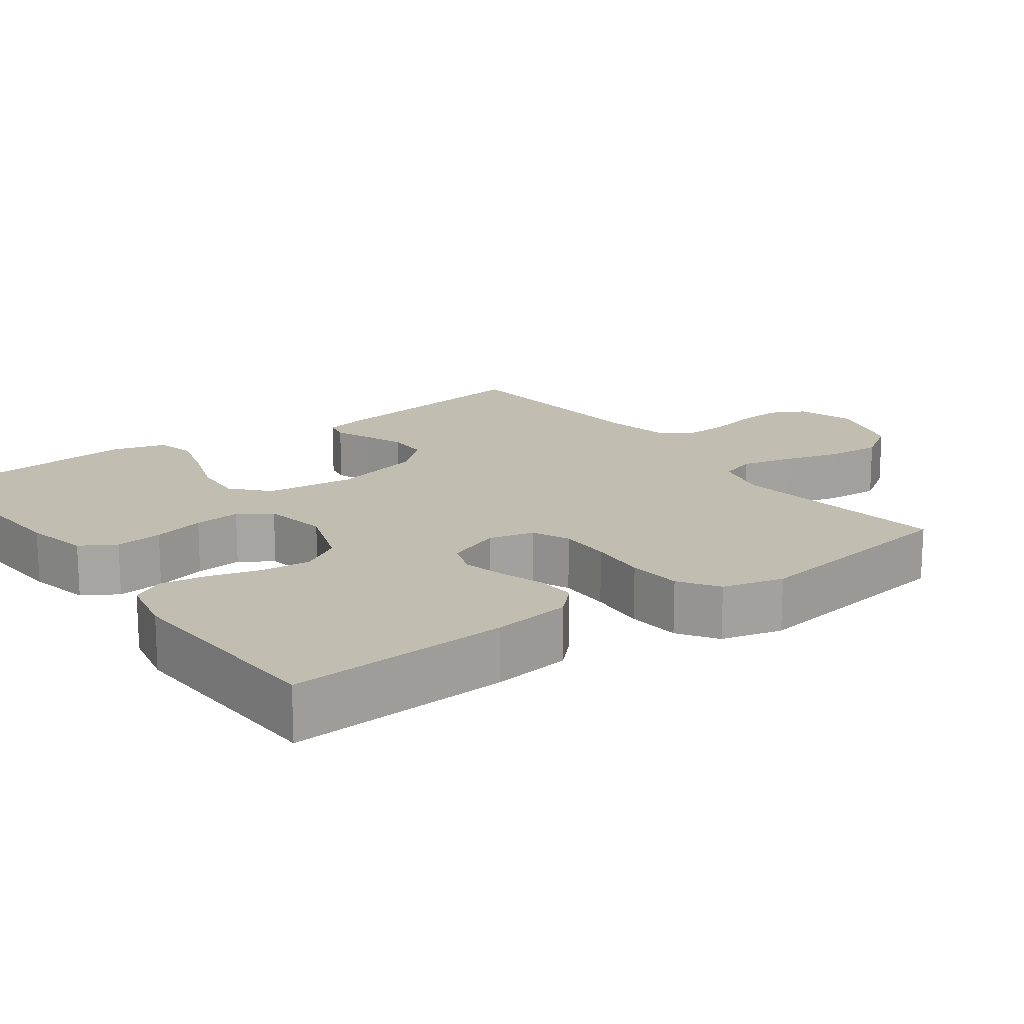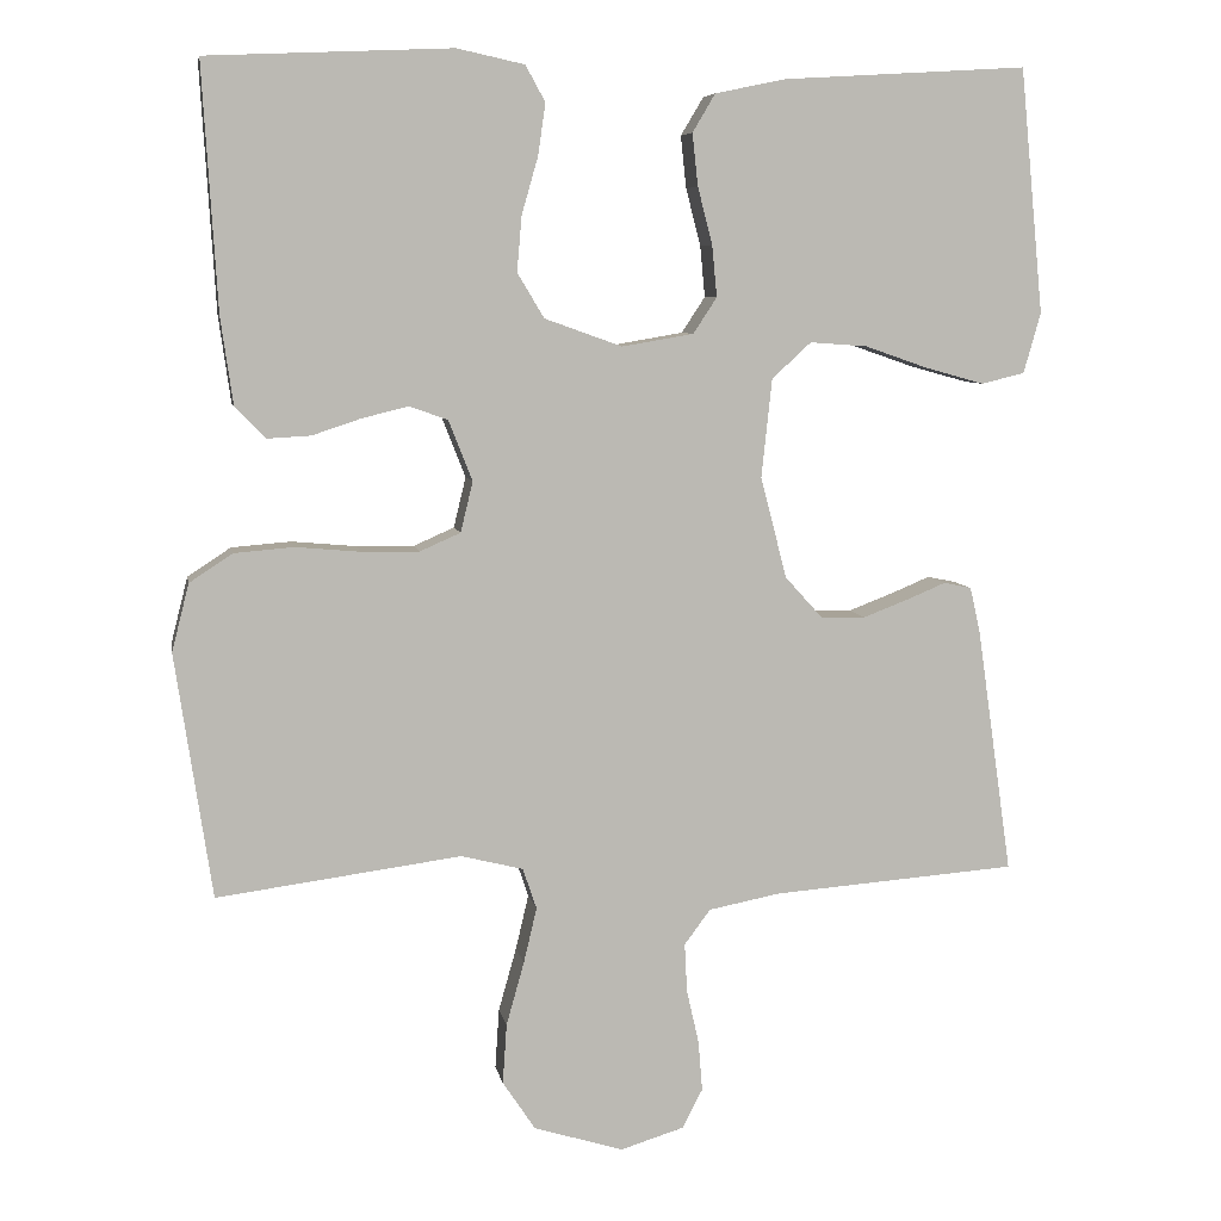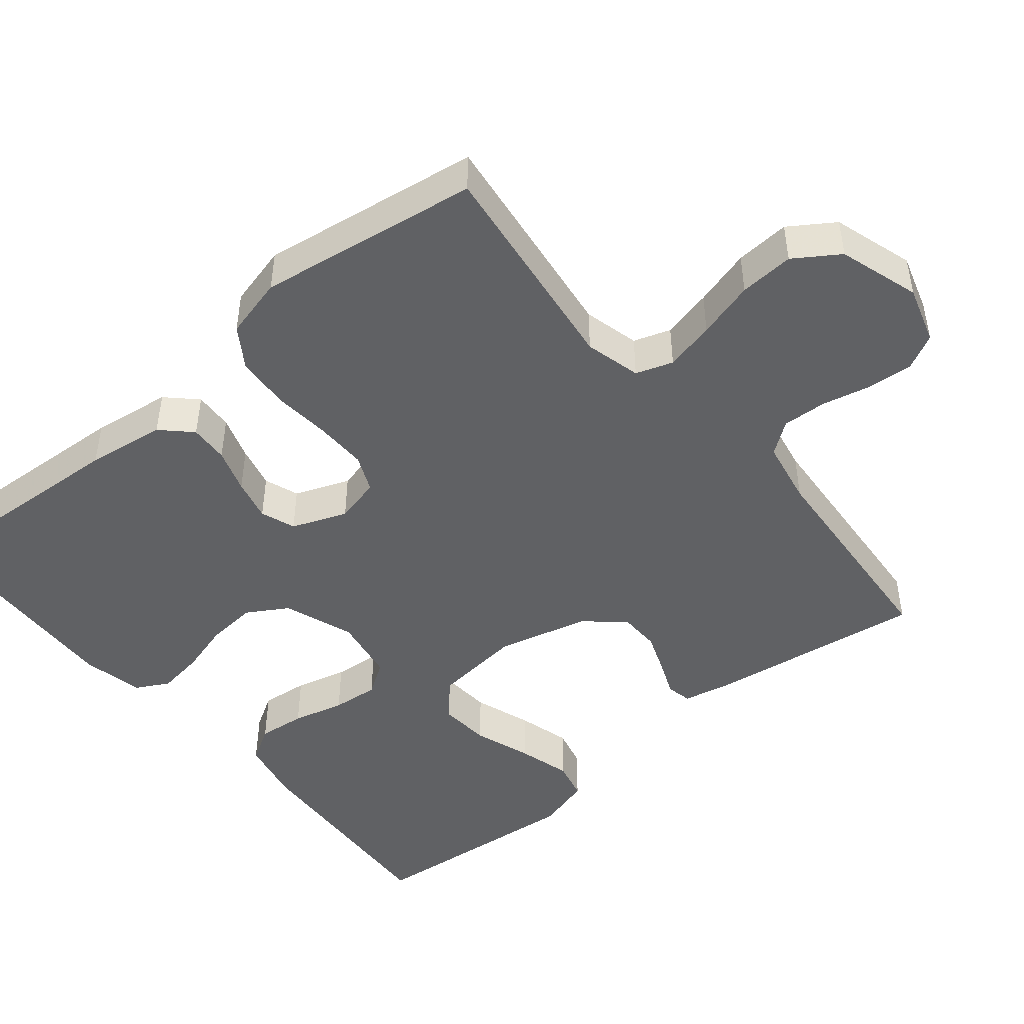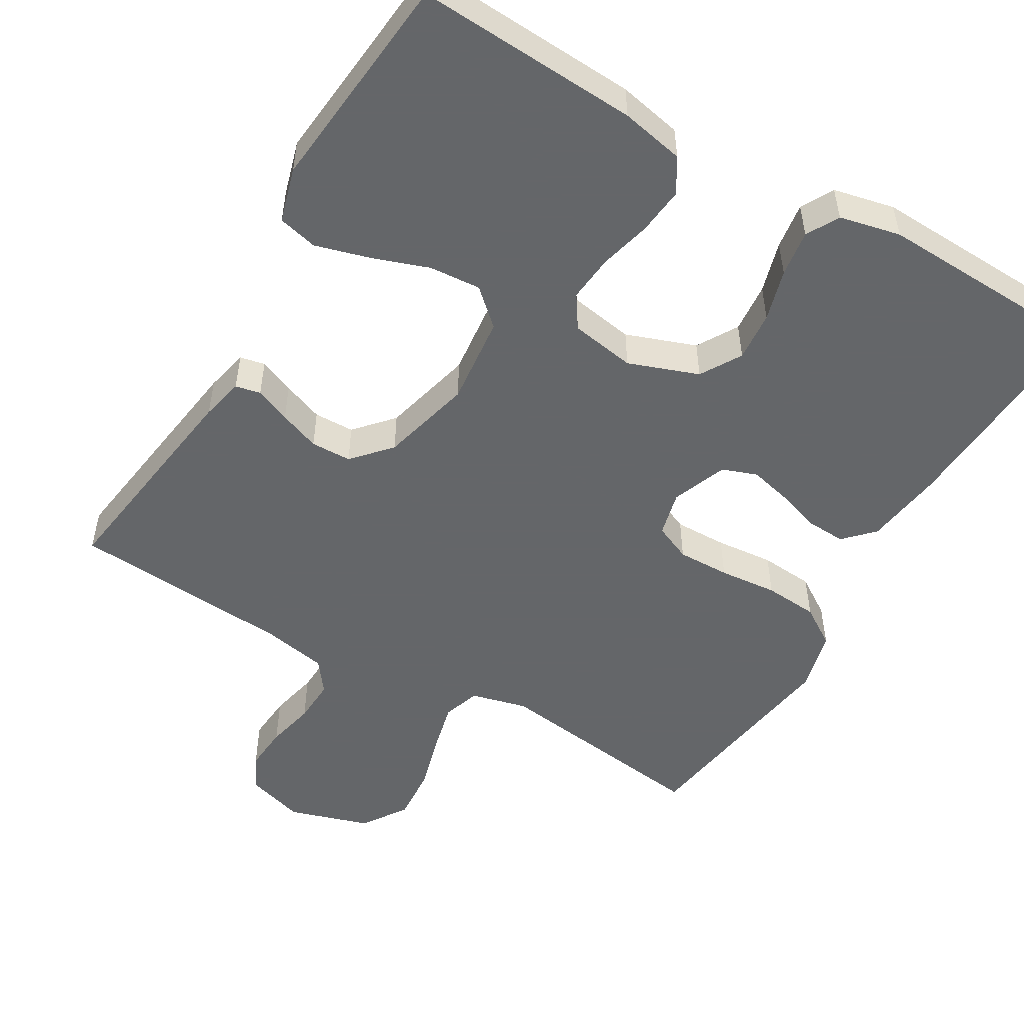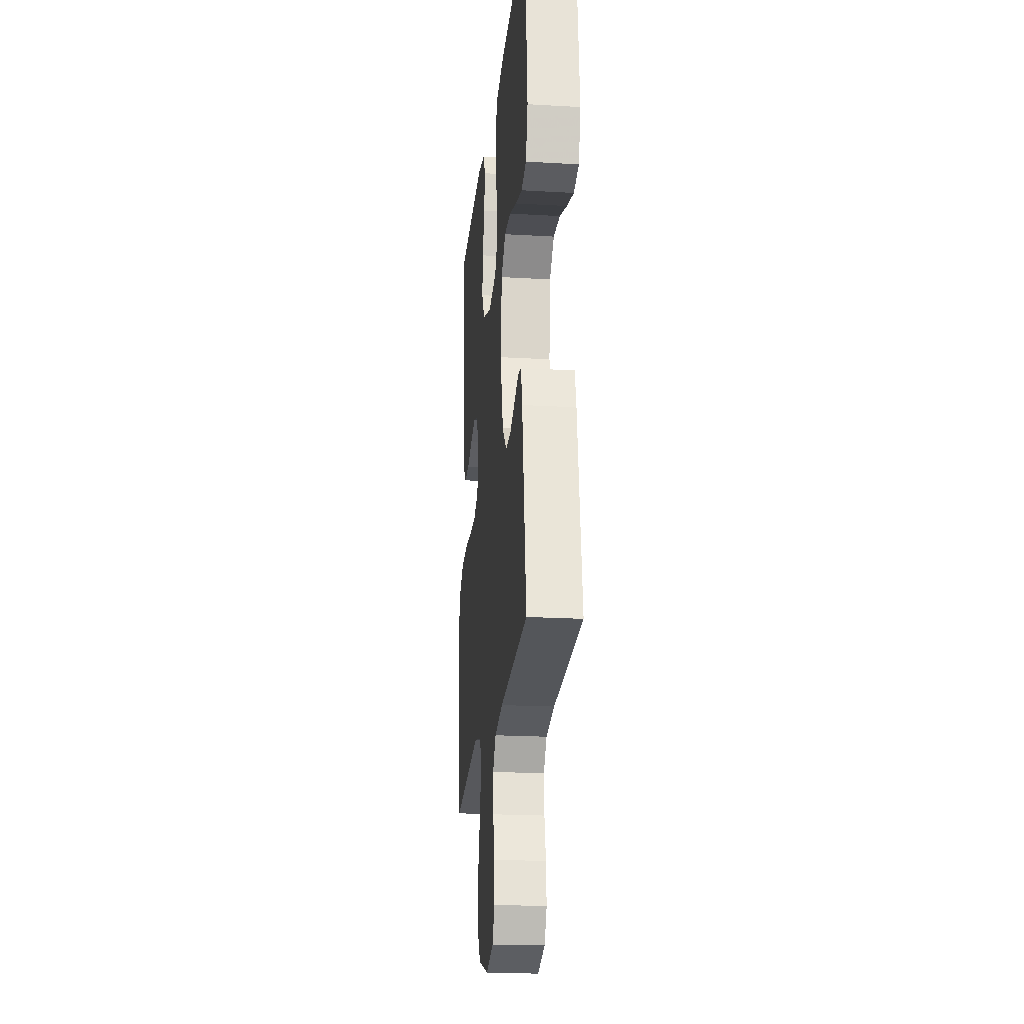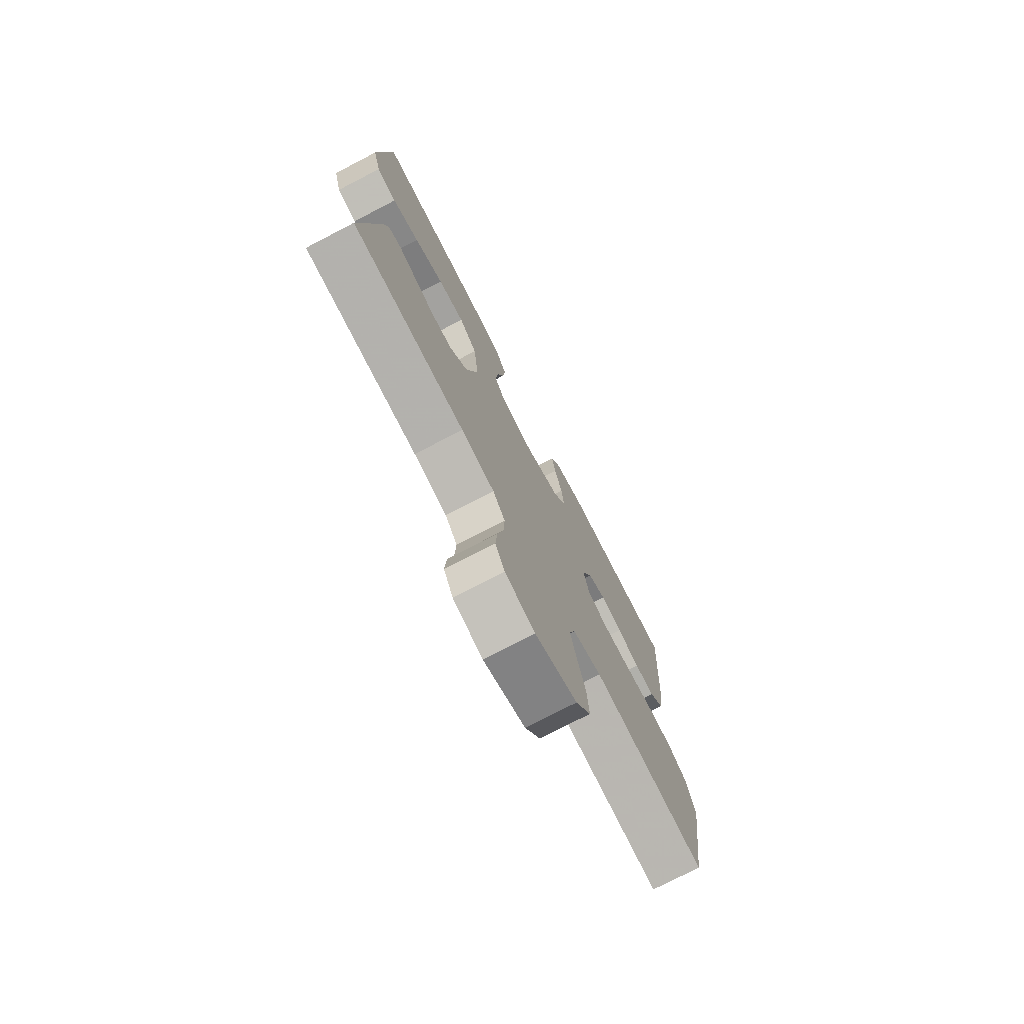
<metadata>
{"format":"obj","ext":"obj","renderer":"f3d","projection":"perspective","resolution":1024,"background":"white","views":[{"elev":16.7,"azim":53.8,"up":"+Y"},{"elev":7.0,"azim":169.9,"up":"+Z"},{"elev":-46.9,"azim":129.7,"up":"+Y"},{"elev":-51.7,"azim":-30.2,"up":"+Y"},{"elev":-21.3,"azim":-95.9,"up":"+Z"},{"elev":-75.8,"azim":-62.6,"up":"+Z"}]}
</metadata>
<code>
v 0.5 0.07 0.5
v 0.482 0.07 0.2
v 0.467 0.07 0.093
v 0.429 0.07 0.054
v 0.376 0.07 0.057
v 0.316 0.07 0.077
v 0.259 0.07 0.091
v 0.212 0.07 0.074
v 0.183 0.07 0
v 0.198 0.07 -0.062
v 0.248 0.07 -0.084
v 0.319 0.07 -0.083
v 0.398 0.07 -0.076
v 0.471 0.07 -0.082
v 0.524 0.07 -0.117
v 0.545 0.07 -0.2
v 0.5 0.07 -0.5
v 0.2 0.07 -0.46
v 0.124 0.07 -0.479
v 0.107 0.07 -0.529
v 0.123 0.07 -0.597
v 0.145 0.07 -0.675
v 0.15 0.07 -0.749
v 0.11 0.07 -0.809
v 0 0.07 -0.843
v -0.078 0.07 -0.819
v -0.103 0.07 -0.771
v -0.098 0.07 -0.709
v -0.083 0.07 -0.643
v -0.08 0.07 -0.583
v -0.112 0.07 -0.54
v -0.2 0.07 -0.523
v -0.5 0.07 -0.5
v -0.457 0.07 -0.2
v -0.444 0.07 -0.142
v -0.41 0.07 -0.135
v -0.362 0.07 -0.155
v -0.307 0.07 -0.176
v -0.252 0.07 -0.175
v -0.206 0.07 -0.124
v -0.174 0.07 0
v -0.187 0.07 0.121
v -0.235 0.07 0.165
v -0.305 0.07 0.16
v -0.383 0.07 0.133
v -0.455 0.07 0.113
v -0.508 0.07 0.126
v -0.529 0.07 0.2
v -0.5 0.07 0.5
v -0.2 0.07 0.482
v -0.114 0.07 0.464
v -0.086 0.07 0.417
v -0.093 0.07 0.353
v -0.111 0.07 0.283
v -0.117 0.07 0.22
v -0.088 0.07 0.176
v 0 0.07 0.161
v 0.095 0.07 0.195
v 0.128 0.07 0.25
v 0.122 0.07 0.318
v 0.102 0.07 0.388
v 0.093 0.07 0.451
v 0.117 0.07 0.495
v 0.2 0.07 0.513
v 0.5 0 0.5
v 0.482 0 0.2
v 0.467 0 0.093
v 0.429 0 0.054
v 0.376 0 0.057
v 0.316 0 0.077
v 0.259 0 0.091
v 0.212 0 0.074
v 0.183 0 0
v 0.198 0 -0.062
v 0.248 0 -0.084
v 0.319 0 -0.083
v 0.398 0 -0.076
v 0.471 0 -0.082
v 0.524 0 -0.117
v 0.545 0 -0.2
v 0.5 0 -0.5
v 0.2 0 -0.46
v 0.124 0 -0.479
v 0.107 0 -0.529
v 0.123 0 -0.597
v 0.145 0 -0.675
v 0.15 0 -0.749
v 0.11 0 -0.809
v 0 0 -0.843
v -0.078 0 -0.819
v -0.103 0 -0.771
v -0.098 0 -0.709
v -0.083 0 -0.643
v -0.08 0 -0.583
v -0.112 0 -0.54
v -0.2 0 -0.523
v -0.5 0 -0.5
v -0.457 0 -0.2
v -0.444 0 -0.142
v -0.41 0 -0.135
v -0.362 0 -0.155
v -0.307 0 -0.176
v -0.252 0 -0.175
v -0.206 0 -0.124
v -0.174 0 0
v -0.187 0 0.121
v -0.235 0 0.165
v -0.305 0 0.16
v -0.383 0 0.133
v -0.455 0 0.113
v -0.508 0 0.126
v -0.529 0 0.2
v -0.5 0 0.5
v -0.2 0 0.482
v -0.114 0 0.464
v -0.086 0 0.417
v -0.093 0 0.353
v -0.111 0 0.283
v -0.117 0 0.22
v -0.088 0 0.176
v 0 0 0.161
v 0.095 0 0.195
v 0.128 0 0.25
v 0.122 0 0.318
v 0.102 0 0.388
v 0.093 0 0.451
v 0.117 0 0.495
v 0.2 0 0.513
f 4 5 6
f 3 4 6
f 2 3 6
f 1 2 6
f 64 1 6
f 63 64 6
f 62 63 6
f 61 62 6
f 60 61 6
f 59 60 6 7
f 58 59 7 8
f 57 58 8 9
f 56 57 9 10
f 52 53 54
f 51 52 54
f 50 51 54
f 49 50 54
f 48 49 54
f 47 48 54
f 46 47 54
f 45 46 54
f 44 45 54
f 43 44 54 55
f 42 43 55 56
f 35 36 37
f 34 35 37
f 33 34 37
f 32 33 37
f 31 32 37 38
f 30 31 38 39
f 27 28 29
f 26 27 29
f 25 26 29
f 24 25 29
f 23 24 29
f 22 23 29
f 21 22 29
f 20 21 29 30
f 30 39 40
f 20 30 40
f 19 20 40
f 16 17 18
f 15 16 18
f 14 15 18
f 13 14 18
f 12 13 18
f 18 19 40
f 12 18 40
f 11 12 40
f 41 42 56 10
f 10 11 40 41
f 70 69 68
f 70 68 67
f 70 67 66
f 70 66 65
f 70 65 128
f 70 128 127
f 70 127 126
f 70 126 125
f 70 125 124
f 71 70 124 123
f 72 71 123 122
f 73 72 122 121
f 74 73 121 120
f 118 117 116
f 118 116 115
f 118 115 114
f 118 114 113
f 118 113 112
f 118 112 111
f 118 111 110
f 118 110 109
f 118 109 108
f 119 118 108 107
f 120 119 107 106
f 101 100 99
f 101 99 98
f 101 98 97
f 101 97 96
f 102 101 96 95
f 103 102 95 94
f 93 92 91
f 93 91 90
f 93 90 89
f 93 89 88
f 93 88 87
f 93 87 86
f 93 86 85
f 94 93 85 84
f 104 103 94
f 104 94 84
f 104 84 83
f 82 81 80
f 82 80 79
f 82 79 78
f 82 78 77
f 82 77 76
f 104 83 82
f 104 82 76
f 104 76 75
f 74 120 106 105
f 105 104 75 74
f 1 65 66 2
f 2 66 67 3
f 3 67 68 4
f 4 68 69 5
f 5 69 70 6
f 6 70 71 7
f 7 71 72 8
f 8 72 73 9
f 9 73 74 10
f 10 74 75 11
f 11 75 76 12
f 12 76 77 13
f 13 77 78 14
f 14 78 79 15
f 15 79 80 16
f 16 80 81 17
f 17 81 82 18
f 18 82 83 19
f 19 83 84 20
f 20 84 85 21
f 21 85 86 22
f 22 86 87 23
f 23 87 88 24
f 24 88 89 25
f 25 89 90 26
f 26 90 91 27
f 27 91 92 28
f 28 92 93 29
f 29 93 94 30
f 30 94 95 31
f 31 95 96 32
f 32 96 97 33
f 33 97 98 34
f 34 98 99 35
f 35 99 100 36
f 36 100 101 37
f 37 101 102 38
f 38 102 103 39
f 39 103 104 40
f 40 104 105 41
f 41 105 106 42
f 42 106 107 43
f 43 107 108 44
f 44 108 109 45
f 45 109 110 46
f 46 110 111 47
f 47 111 112 48
f 48 112 113 49
f 49 113 114 50
f 50 114 115 51
f 51 115 116 52
f 52 116 117 53
f 53 117 118 54
f 54 118 119 55
f 55 119 120 56
f 56 120 121 57
f 57 121 122 58
f 58 122 123 59
f 59 123 124 60
f 60 124 125 61
f 61 125 126 62
f 62 126 127 63
f 63 127 128 64
f 64 128 65 1

</code>
